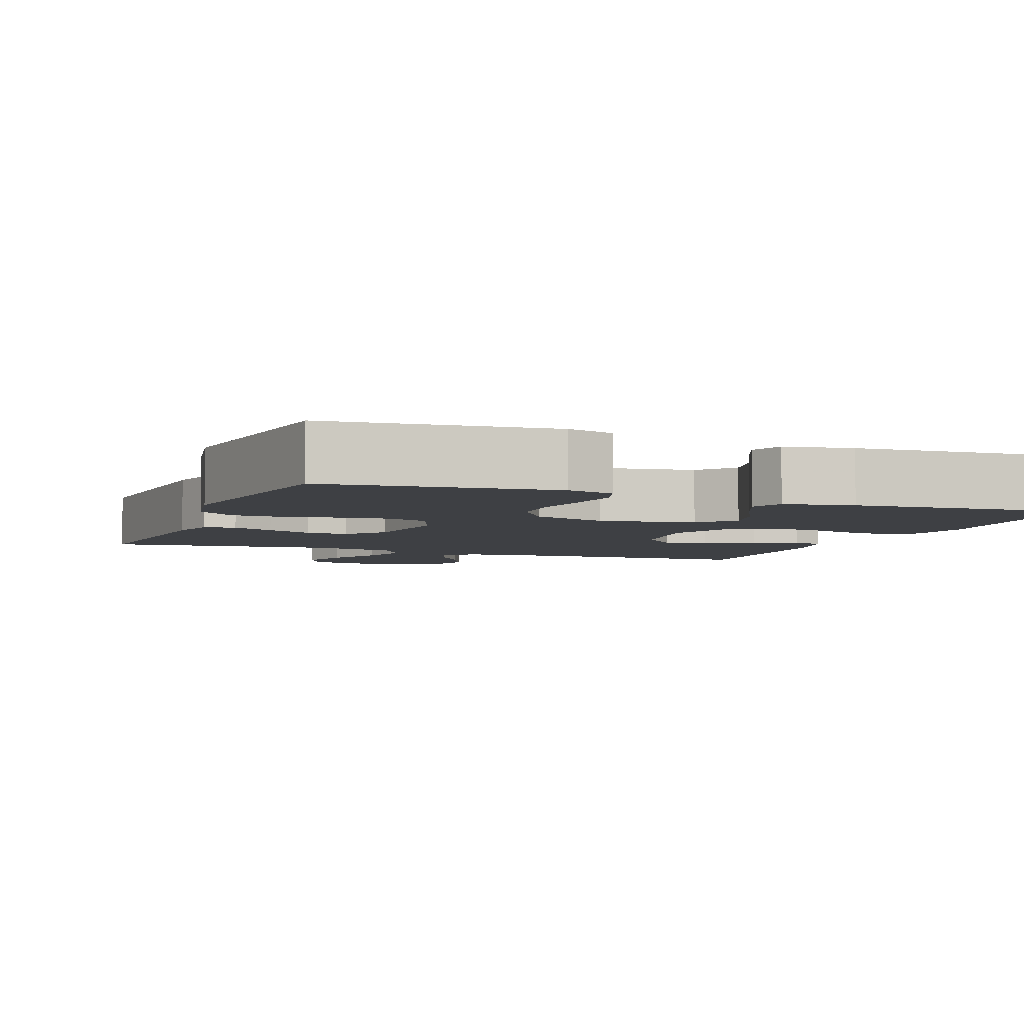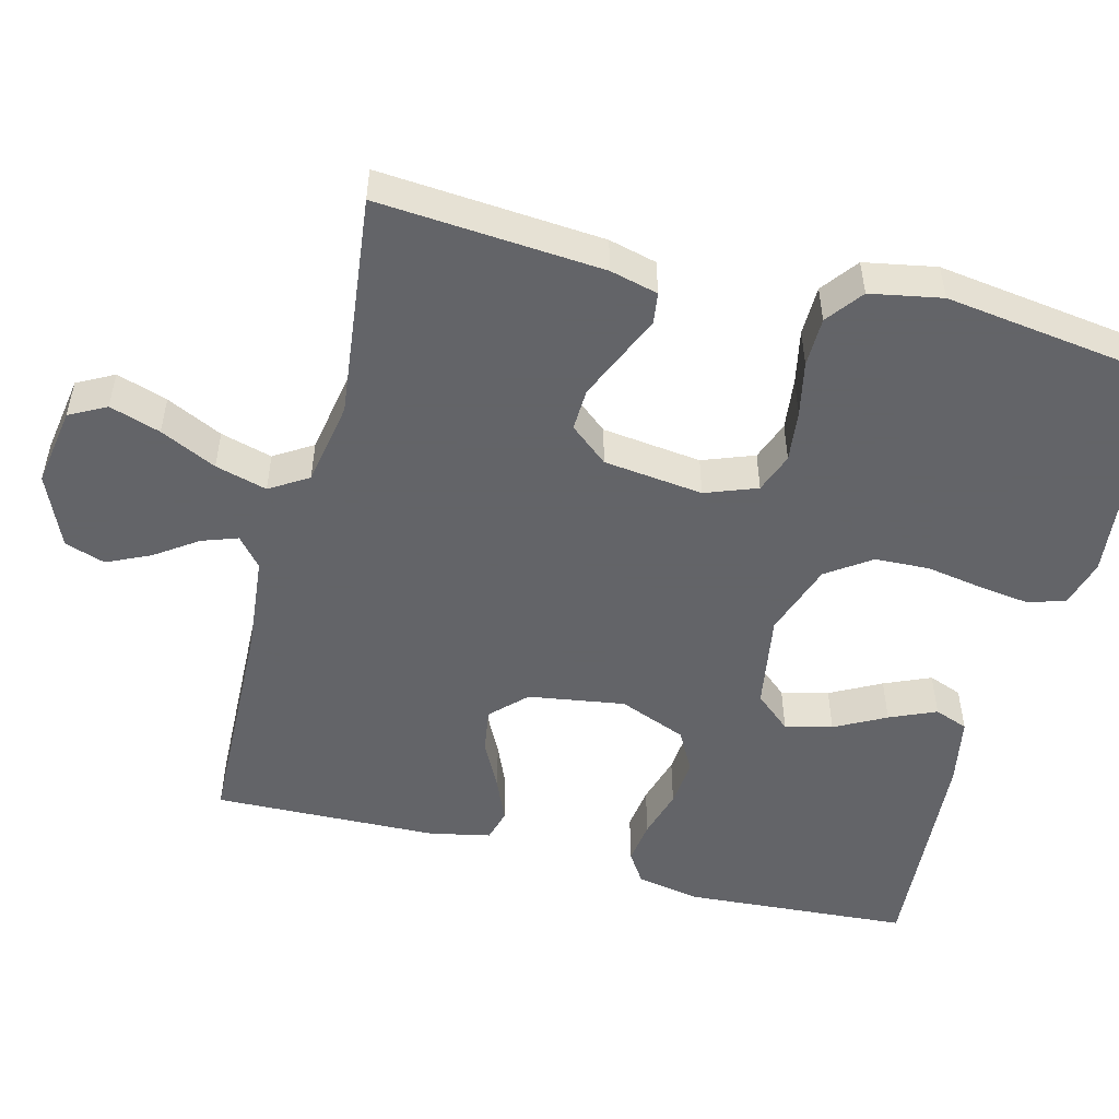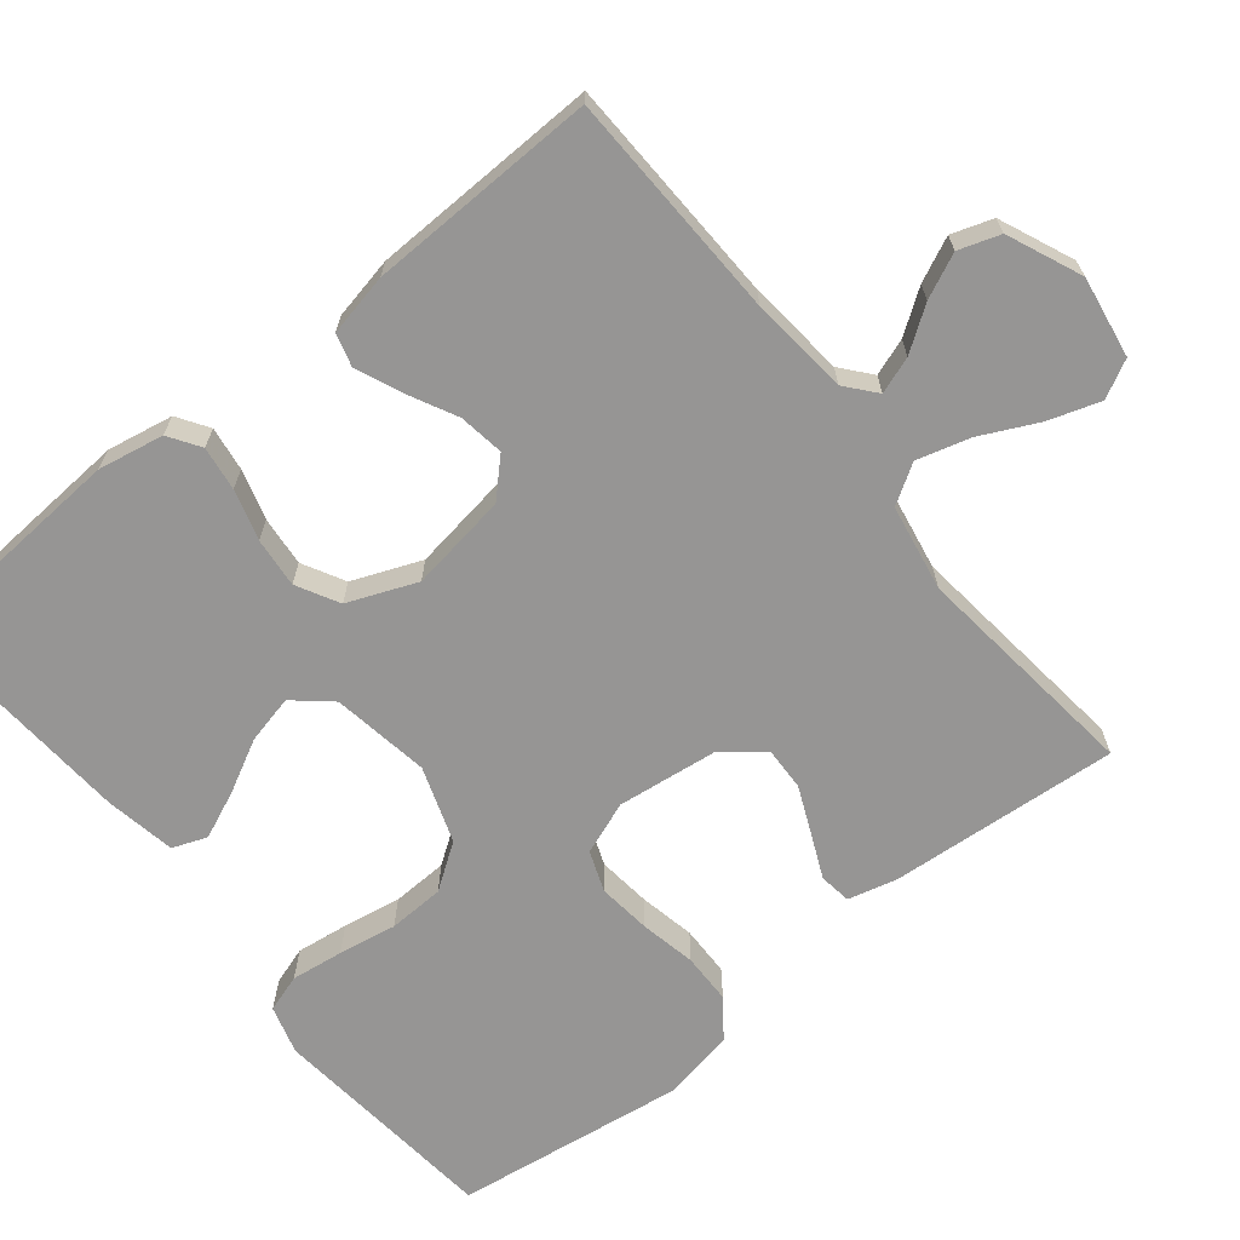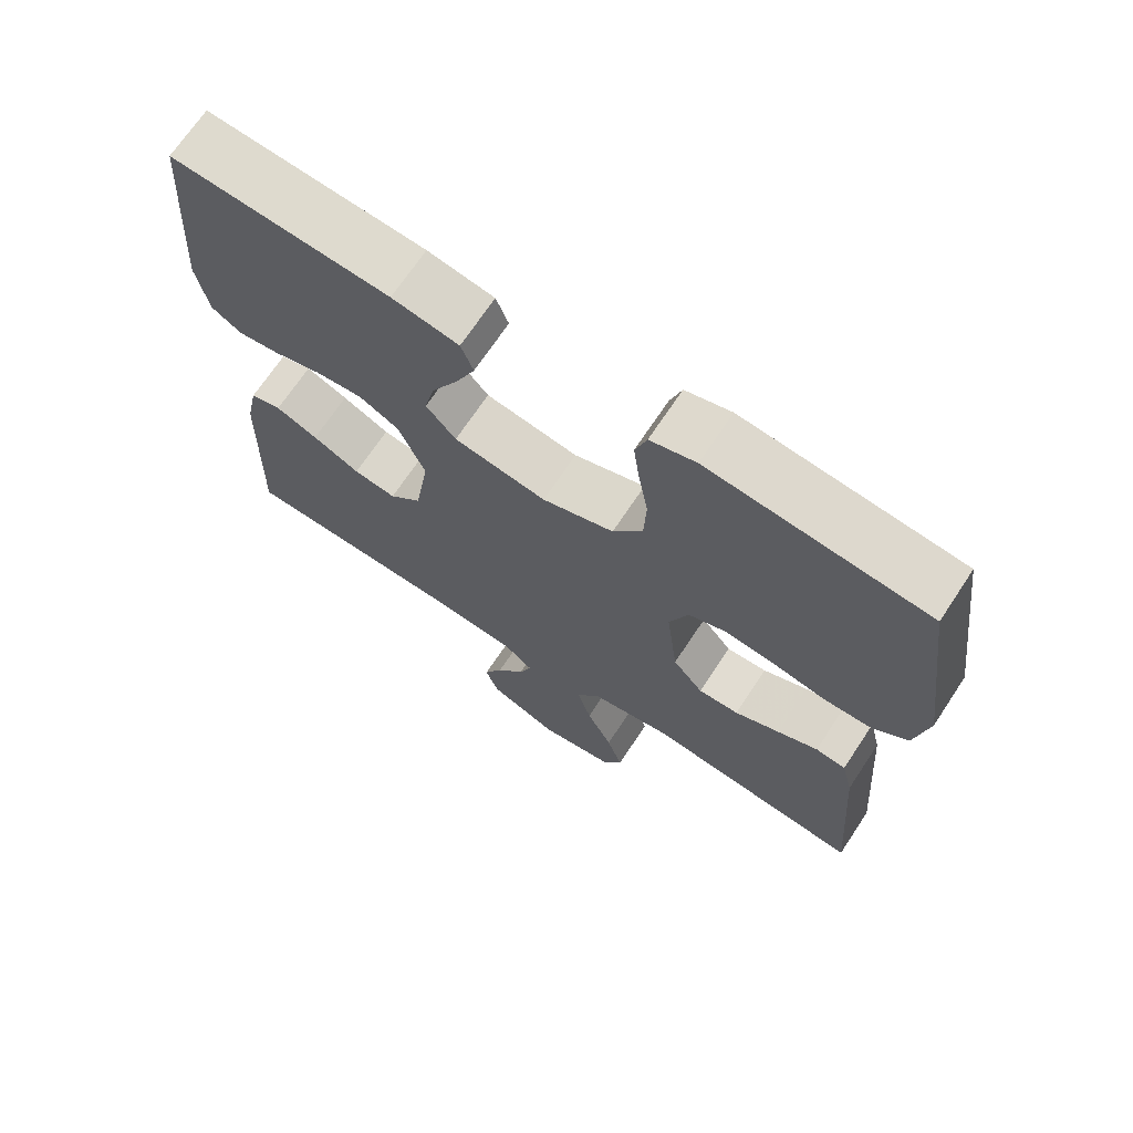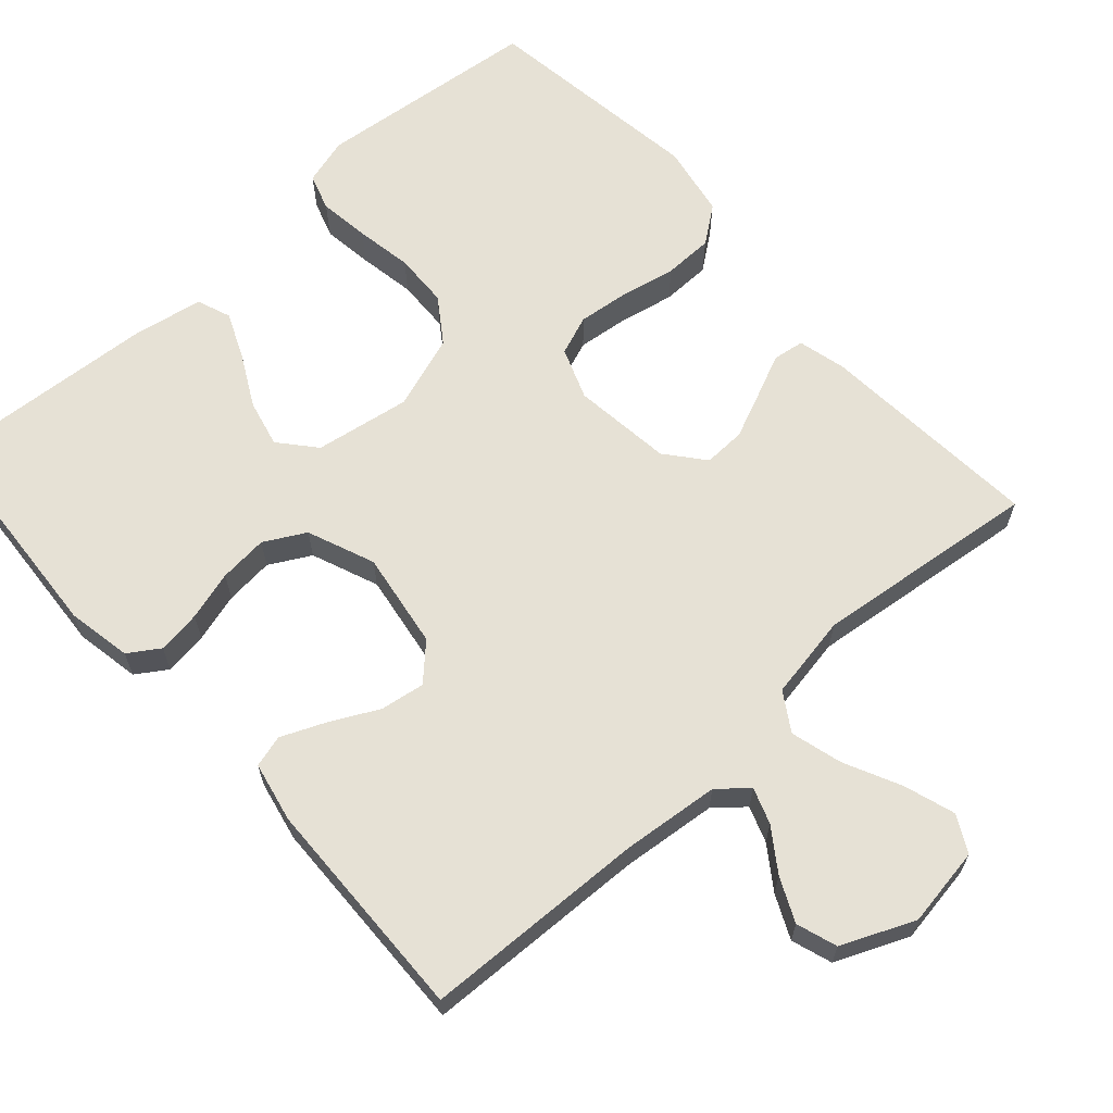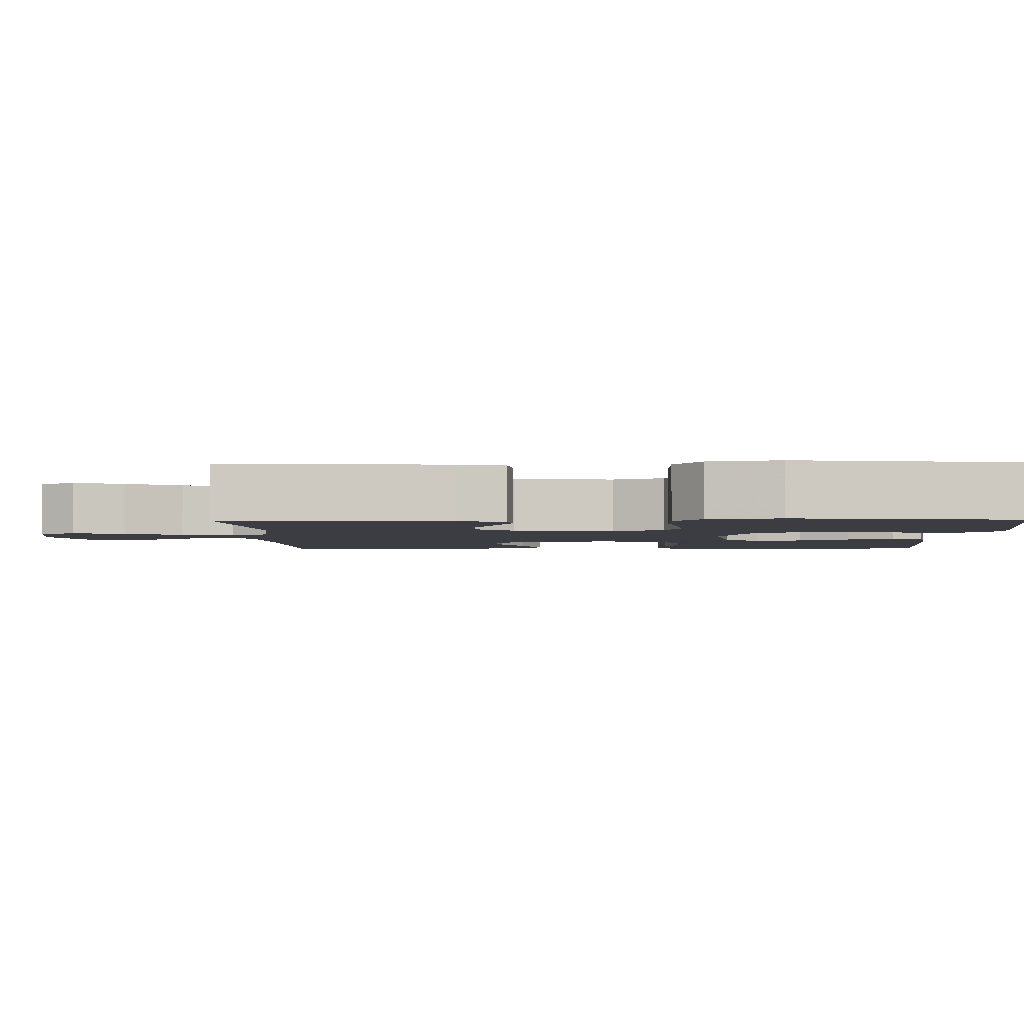
<metadata>
{"format":"obj","ext":"obj","renderer":"f3d","projection":"perspective","resolution":1024,"background":"white","views":[{"elev":-4.9,"azim":-21.0,"up":"+Y"},{"elev":-51.3,"azim":-104.5,"up":"+Y"},{"elev":-67.5,"azim":128.7,"up":"+Y"},{"elev":69.6,"azim":-146.5,"up":"+Z"},{"elev":64.6,"azim":138.1,"up":"+Y"},{"elev":-2.9,"azim":-88.6,"up":"+Y"}]}
</metadata>
<code>
v 0.5 0.07 -0.5
v 0.2 0.07 -0.51
v 0.071 0.07 -0.523
v 0.032 0.07 -0.556
v 0.049 0.07 -0.604
v 0.088 0.07 -0.66
v 0.115 0.07 -0.718
v 0.097 0.07 -0.772
v 0 0.07 -0.814
v -0.106 0.07 -0.797
v -0.132 0.07 -0.748
v -0.11 0.07 -0.68
v -0.074 0.07 -0.605
v -0.055 0.07 -0.536
v -0.087 0.07 -0.485
v -0.2 0.07 -0.465
v -0.5 0.07 -0.5
v -0.477 0.07 -0.2
v -0.461 0.07 -0.136
v -0.419 0.07 -0.13
v -0.363 0.07 -0.155
v -0.301 0.07 -0.182
v -0.245 0.07 -0.184
v -0.203 0.07 -0.133
v -0.187 0.07 0
v -0.213 0.07 0.069
v -0.266 0.07 0.089
v -0.335 0.07 0.081
v -0.408 0.07 0.066
v -0.474 0.07 0.067
v -0.523 0.07 0.104
v -0.541 0.07 0.2
v -0.5 0.07 0.5
v -0.2 0.07 0.532
v -0.137 0.07 0.514
v -0.121 0.07 0.465
v -0.13 0.07 0.397
v -0.143 0.07 0.321
v -0.14 0.07 0.248
v -0.099 0.07 0.189
v 0 0.07 0.155
v 0.128 0.07 0.176
v 0.169 0.07 0.224
v 0.154 0.07 0.287
v 0.118 0.07 0.355
v 0.091 0.07 0.417
v 0.108 0.07 0.462
v 0.2 0.07 0.479
v 0.5 0.07 0.5
v 0.521 0.07 0.2
v 0.505 0.07 0.114
v 0.464 0.07 0.087
v 0.406 0.07 0.095
v 0.34 0.07 0.114
v 0.275 0.07 0.12
v 0.22 0.07 0.09
v 0.184 0.07 0
v 0.204 0.07 -0.129
v 0.249 0.07 -0.174
v 0.308 0.07 -0.165
v 0.373 0.07 -0.132
v 0.431 0.07 -0.107
v 0.474 0.07 -0.119
v 0.491 0.07 -0.2
v 0.5 0 -0.5
v 0.2 0 -0.51
v 0.071 0 -0.523
v 0.032 0 -0.556
v 0.049 0 -0.604
v 0.088 0 -0.66
v 0.115 0 -0.718
v 0.097 0 -0.772
v 0 0 -0.814
v -0.106 0 -0.797
v -0.132 0 -0.748
v -0.11 0 -0.68
v -0.074 0 -0.605
v -0.055 0 -0.536
v -0.087 0 -0.485
v -0.2 0 -0.465
v -0.5 0 -0.5
v -0.477 0 -0.2
v -0.461 0 -0.136
v -0.419 0 -0.13
v -0.363 0 -0.155
v -0.301 0 -0.182
v -0.245 0 -0.184
v -0.203 0 -0.133
v -0.187 0 0
v -0.213 0 0.069
v -0.266 0 0.089
v -0.335 0 0.081
v -0.408 0 0.066
v -0.474 0 0.067
v -0.523 0 0.104
v -0.541 0 0.2
v -0.5 0 0.5
v -0.2 0 0.532
v -0.137 0 0.514
v -0.121 0 0.465
v -0.13 0 0.397
v -0.143 0 0.321
v -0.14 0 0.248
v -0.099 0 0.189
v 0 0 0.155
v 0.128 0 0.176
v 0.169 0 0.224
v 0.154 0 0.287
v 0.118 0 0.355
v 0.091 0 0.417
v 0.108 0 0.462
v 0.2 0 0.479
v 0.5 0 0.5
v 0.521 0 0.2
v 0.505 0 0.114
v 0.464 0 0.087
v 0.406 0 0.095
v 0.34 0 0.114
v 0.275 0 0.12
v 0.22 0 0.09
v 0.184 0 0
v 0.204 0 -0.129
v 0.249 0 -0.174
v 0.308 0 -0.165
v 0.373 0 -0.132
v 0.431 0 -0.107
v 0.474 0 -0.119
v 0.491 0 -0.2
f 64 1 2
f 63 64 2
f 62 63 2
f 61 62 2
f 60 61 2
f 59 60 2 3
f 58 59 3 4
f 57 58 4
f 52 53 54
f 51 52 54
f 50 51 54
f 49 50 54
f 48 49 54
f 47 48 54
f 46 47 54
f 45 46 54
f 44 45 54
f 43 44 54 55
f 42 43 55 56
f 36 37 38
f 35 36 38
f 34 35 38
f 33 34 38
f 32 33 38
f 31 32 38
f 30 31 38
f 29 30 38
f 28 29 38
f 27 28 38 39
f 26 27 39 40
f 19 20 21
f 18 19 21
f 17 18 21
f 16 17 21
f 15 16 21 22
f 11 12 13
f 10 11 13
f 9 10 13
f 8 9 13
f 7 8 13
f 6 7 13
f 5 6 13
f 4 5 13 14
f 57 4 14 15
f 56 57 15
f 42 56 15
f 41 42 15
f 25 26 40 41
f 24 25 41 15
f 15 22 23
f 15 23 24
f 66 65 128
f 66 128 127
f 66 127 126
f 66 126 125
f 66 125 124
f 67 66 124 123
f 68 67 123 122
f 68 122 121
f 118 117 116
f 118 116 115
f 118 115 114
f 118 114 113
f 118 113 112
f 118 112 111
f 118 111 110
f 118 110 109
f 118 109 108
f 119 118 108 107
f 120 119 107 106
f 102 101 100
f 102 100 99
f 102 99 98
f 102 98 97
f 102 97 96
f 102 96 95
f 102 95 94
f 102 94 93
f 102 93 92
f 103 102 92 91
f 104 103 91 90
f 85 84 83
f 85 83 82
f 85 82 81
f 85 81 80
f 86 85 80 79
f 77 76 75
f 77 75 74
f 77 74 73
f 77 73 72
f 77 72 71
f 77 71 70
f 77 70 69
f 78 77 69 68
f 79 78 68 121
f 79 121 120
f 79 120 106
f 79 106 105
f 105 104 90 89
f 79 105 89 88
f 87 86 79
f 88 87 79
f 1 65 66 2
f 2 66 67 3
f 3 67 68 4
f 4 68 69 5
f 5 69 70 6
f 6 70 71 7
f 7 71 72 8
f 8 72 73 9
f 9 73 74 10
f 10 74 75 11
f 11 75 76 12
f 12 76 77 13
f 13 77 78 14
f 14 78 79 15
f 15 79 80 16
f 16 80 81 17
f 17 81 82 18
f 18 82 83 19
f 19 83 84 20
f 20 84 85 21
f 21 85 86 22
f 22 86 87 23
f 23 87 88 24
f 24 88 89 25
f 25 89 90 26
f 26 90 91 27
f 27 91 92 28
f 28 92 93 29
f 29 93 94 30
f 30 94 95 31
f 31 95 96 32
f 32 96 97 33
f 33 97 98 34
f 34 98 99 35
f 35 99 100 36
f 36 100 101 37
f 37 101 102 38
f 38 102 103 39
f 39 103 104 40
f 40 104 105 41
f 41 105 106 42
f 42 106 107 43
f 43 107 108 44
f 44 108 109 45
f 45 109 110 46
f 46 110 111 47
f 47 111 112 48
f 48 112 113 49
f 49 113 114 50
f 50 114 115 51
f 51 115 116 52
f 52 116 117 53
f 53 117 118 54
f 54 118 119 55
f 55 119 120 56
f 56 120 121 57
f 57 121 122 58
f 58 122 123 59
f 59 123 124 60
f 60 124 125 61
f 61 125 126 62
f 62 126 127 63
f 63 127 128 64
f 64 128 65 1

</code>
